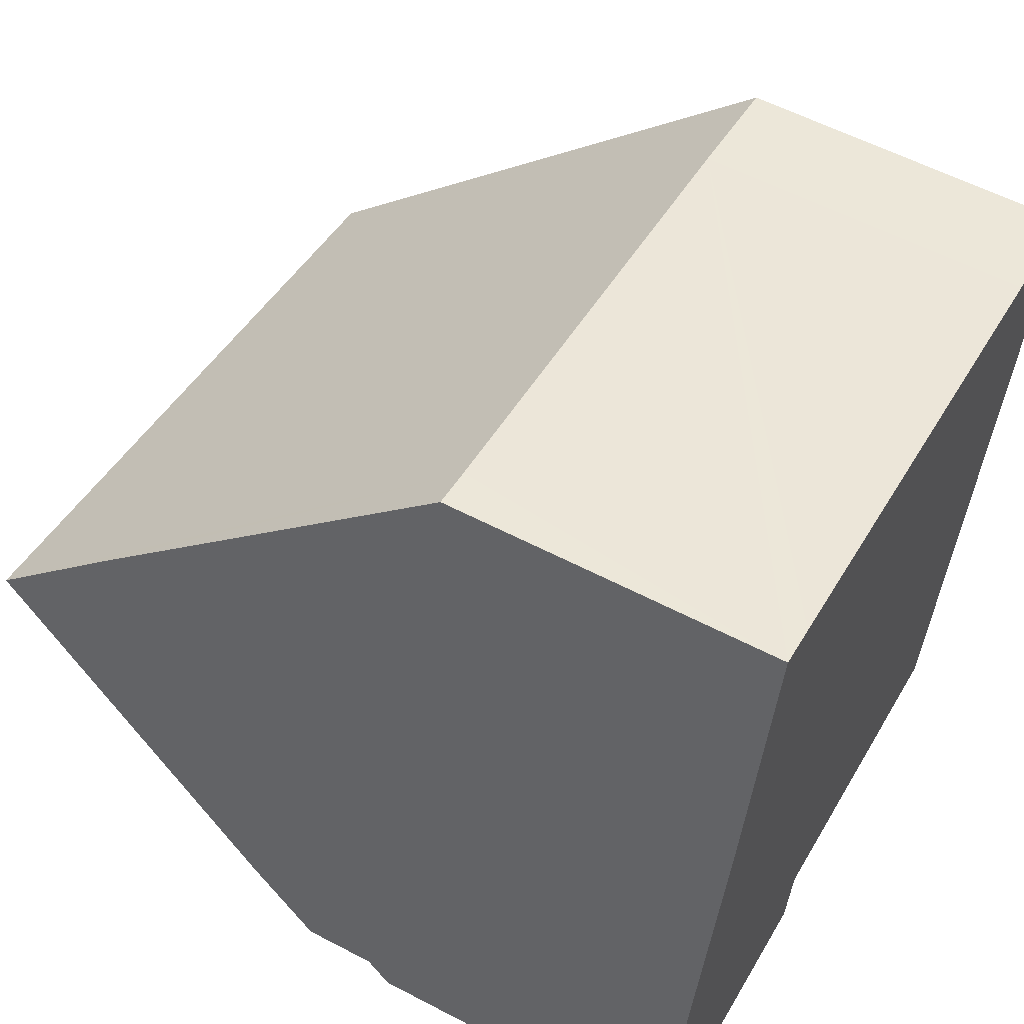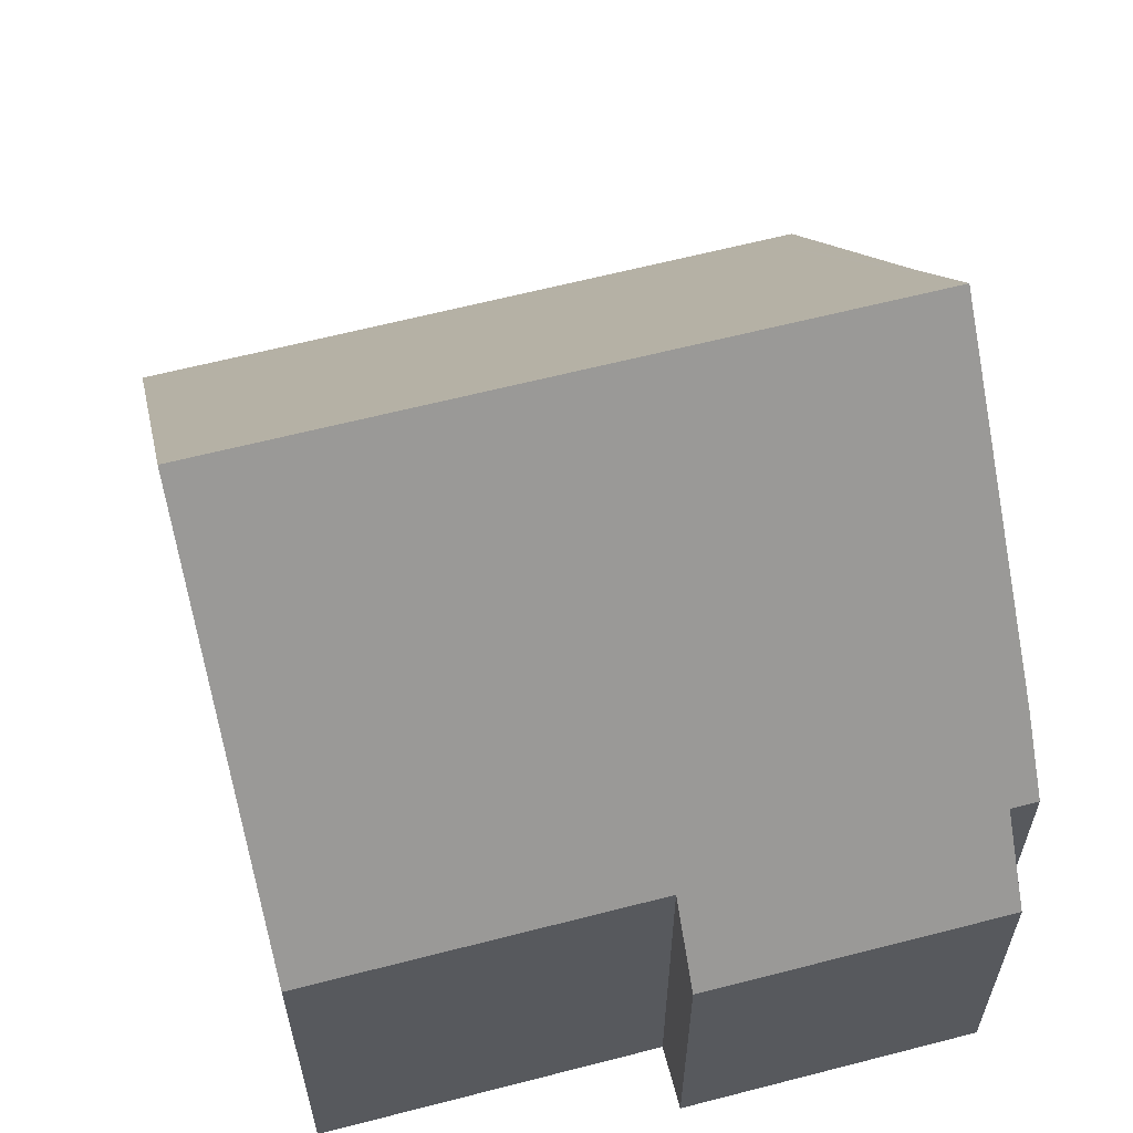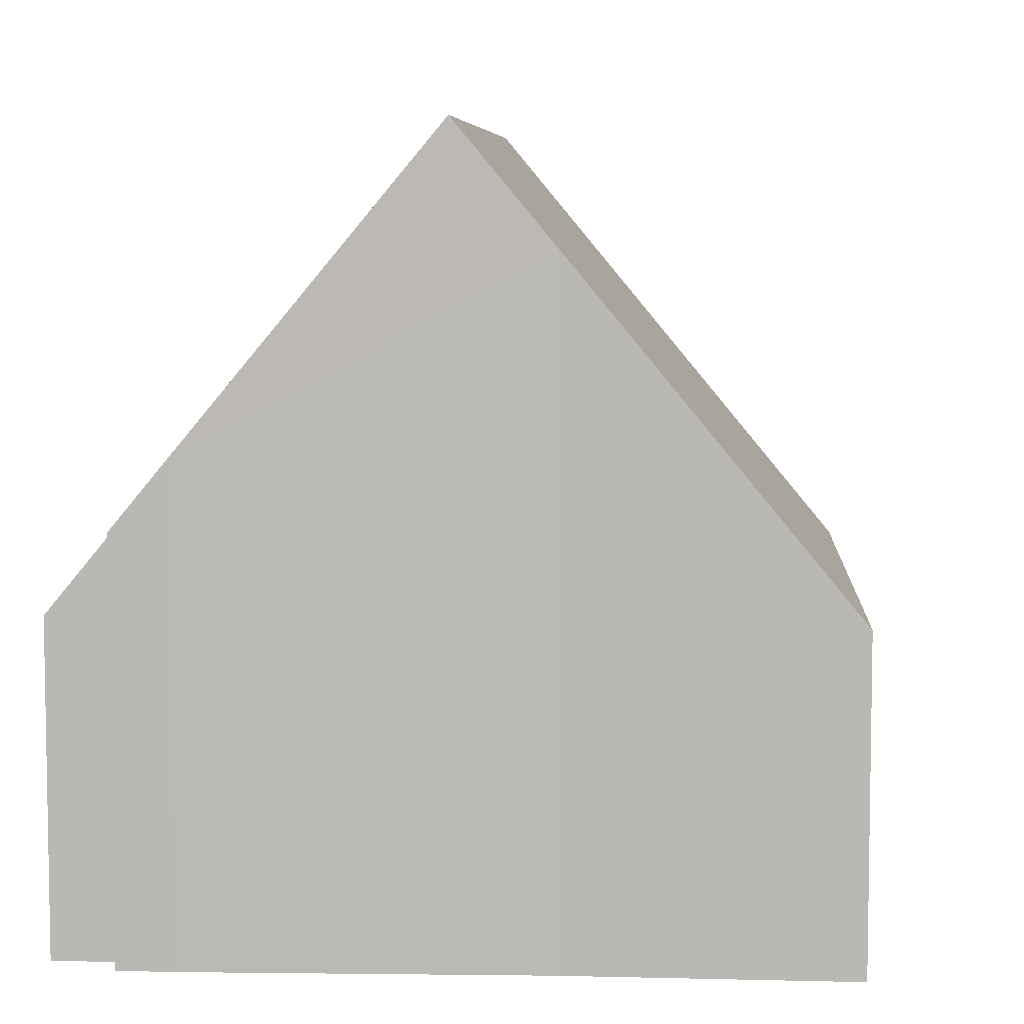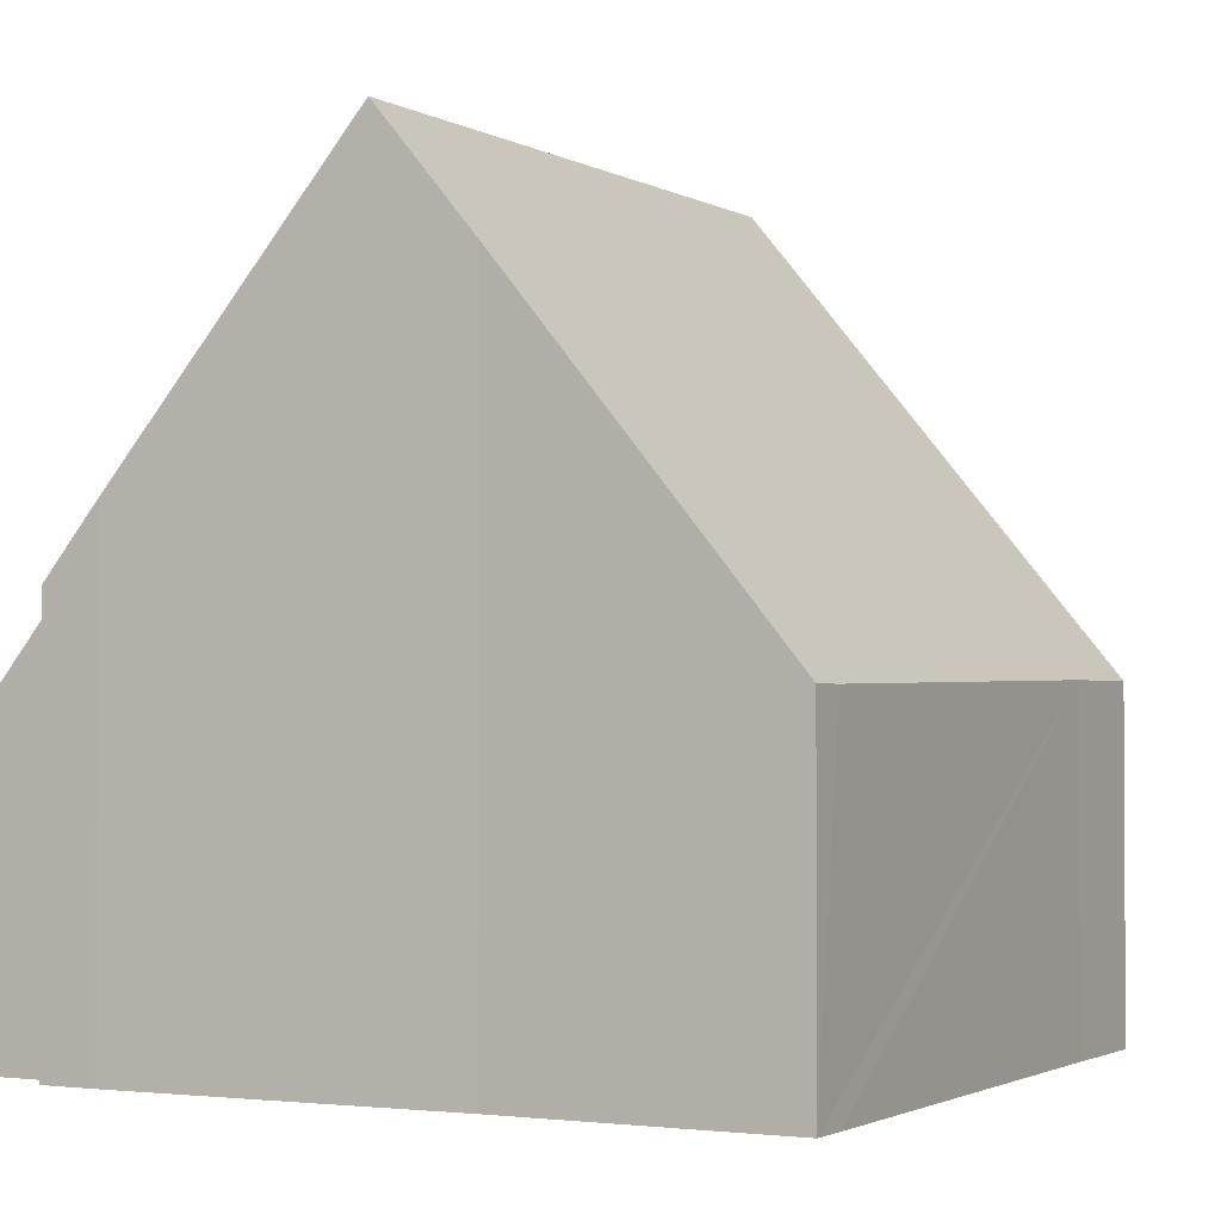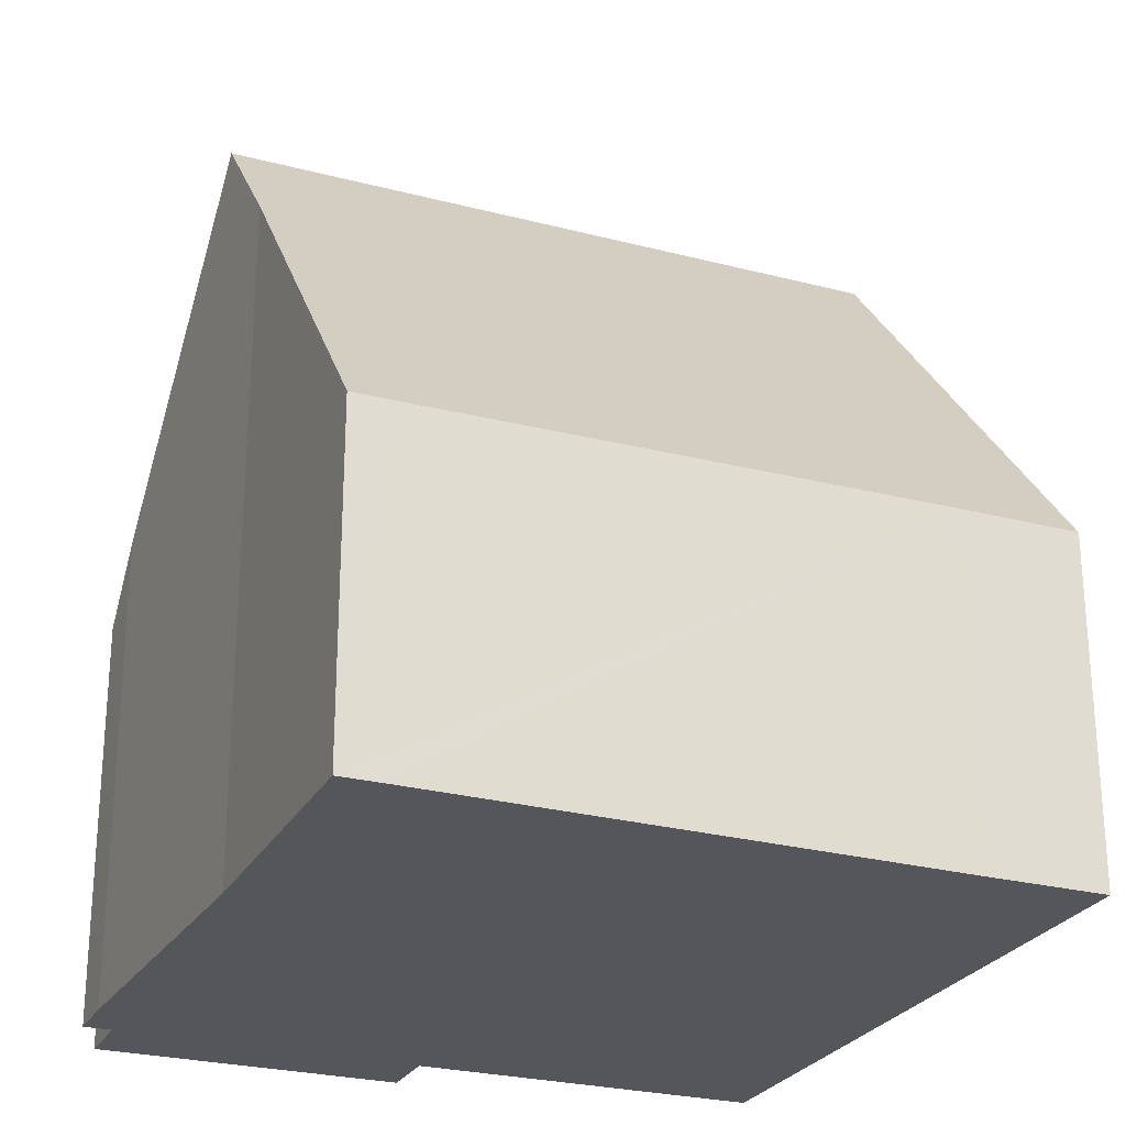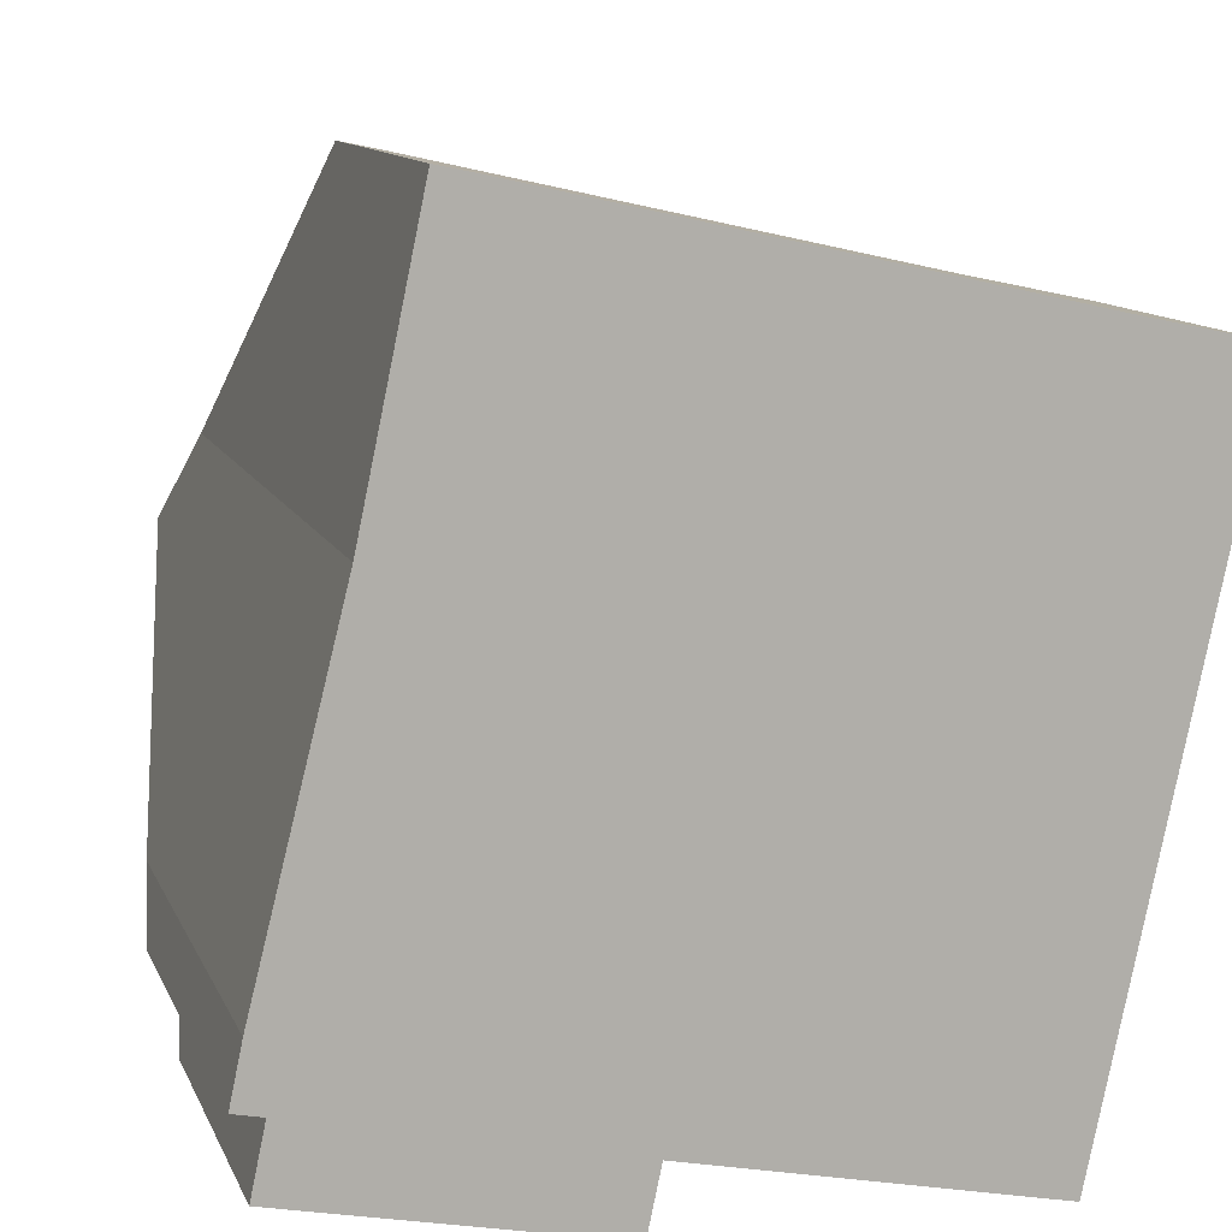
<metadata>
{"format":"obj","ext":"obj","renderer":"f3d","projection":"perspective","resolution":1024,"background":"white","views":[{"elev":57.4,"azim":-61.4,"up":"+Z"},{"elev":61.8,"azim":177.2,"up":"+Y"},{"elev":6.4,"azim":-73.9,"up":"+Y"},{"elev":-1.9,"azim":-49.3,"up":"+Y"},{"elev":-25.9,"azim":-10.7,"up":"+Y"},{"elev":11.5,"azim":-16.5,"up":"+Z"}]}
</metadata>
<code>
v  0.178 4.306 -0.945
v  4.307 5.341 -0.94
v  4.13 4.306 -1.781
v  9.678 10.31 2.137
v  8.826 5.342 -1.895
v  0.974 10.31 3.977
v  0.362 5.376 -0.076
v  0 5.376 3.292e-16
v  0.158 6.294 0.746
v  10.59 5.022 6.428
v  9.189 4.369 7.277
v  10.7 4.369 6.958
v  2.585 4.266 8.761
v  1.29 8.75 5.231
v  2.06 4.266 8.872
v  8.826 1.16e-16 -1.895
v  4.307 5.756e-17 -0.94
v  4.13 1.091e-16 -1.781
v  0.178 5.786e-17 -0.945
v  0.362 4.654e-18 -0.076
v  0 0 0
v  10.7 -4.261e-16 6.958
v  10.59 -3.936e-16 6.428
v  9.678 -1.309e-16 2.137
v  0.158 -4.568e-17 0.746
v  1.29 -3.203e-16 5.231
v  0.974 -2.435e-16 3.977
v  2.06 -5.433e-16 8.872
v  2.585 -5.365e-16 8.761
v  9.189 -4.456e-16 7.277
g defaultobject
f 1 2 3
f 2 4 5
f 4 2 6
f 6 2 7
f 7 2 1
f 6 7 8
f 6 8 9
f 10 11 12
f 11 10 4
f 11 4 13
f 13 4 6
f 13 6 14
f 13 14 15
f 16 2 5
f 2 16 17
f 18 1 3
f 1 18 19
f 20 8 7
f 8 20 21
f 17 3 2
f 3 17 18
f 10 5 4
f 5 10 12
f 5 12 22
f 5 22 23
f 5 23 24
f 5 24 16
f 1 20 7
f 20 1 19
f 8 25 9
f 25 8 21
f 9 14 6
f 14 9 26
f 26 9 25
f 26 25 27
f 26 15 14
f 15 26 28
f 28 13 15
f 13 28 11
f 11 28 29
f 11 29 30
f 11 30 12
f 12 30 22
f 21 20 25
f 30 23 22
f 23 30 24
f 24 30 29
f 24 29 16
f 16 29 28
f 16 28 26
f 16 26 17
f 17 26 27
f 17 27 25
f 17 25 18
f 18 25 20
f 18 20 19

</code>
